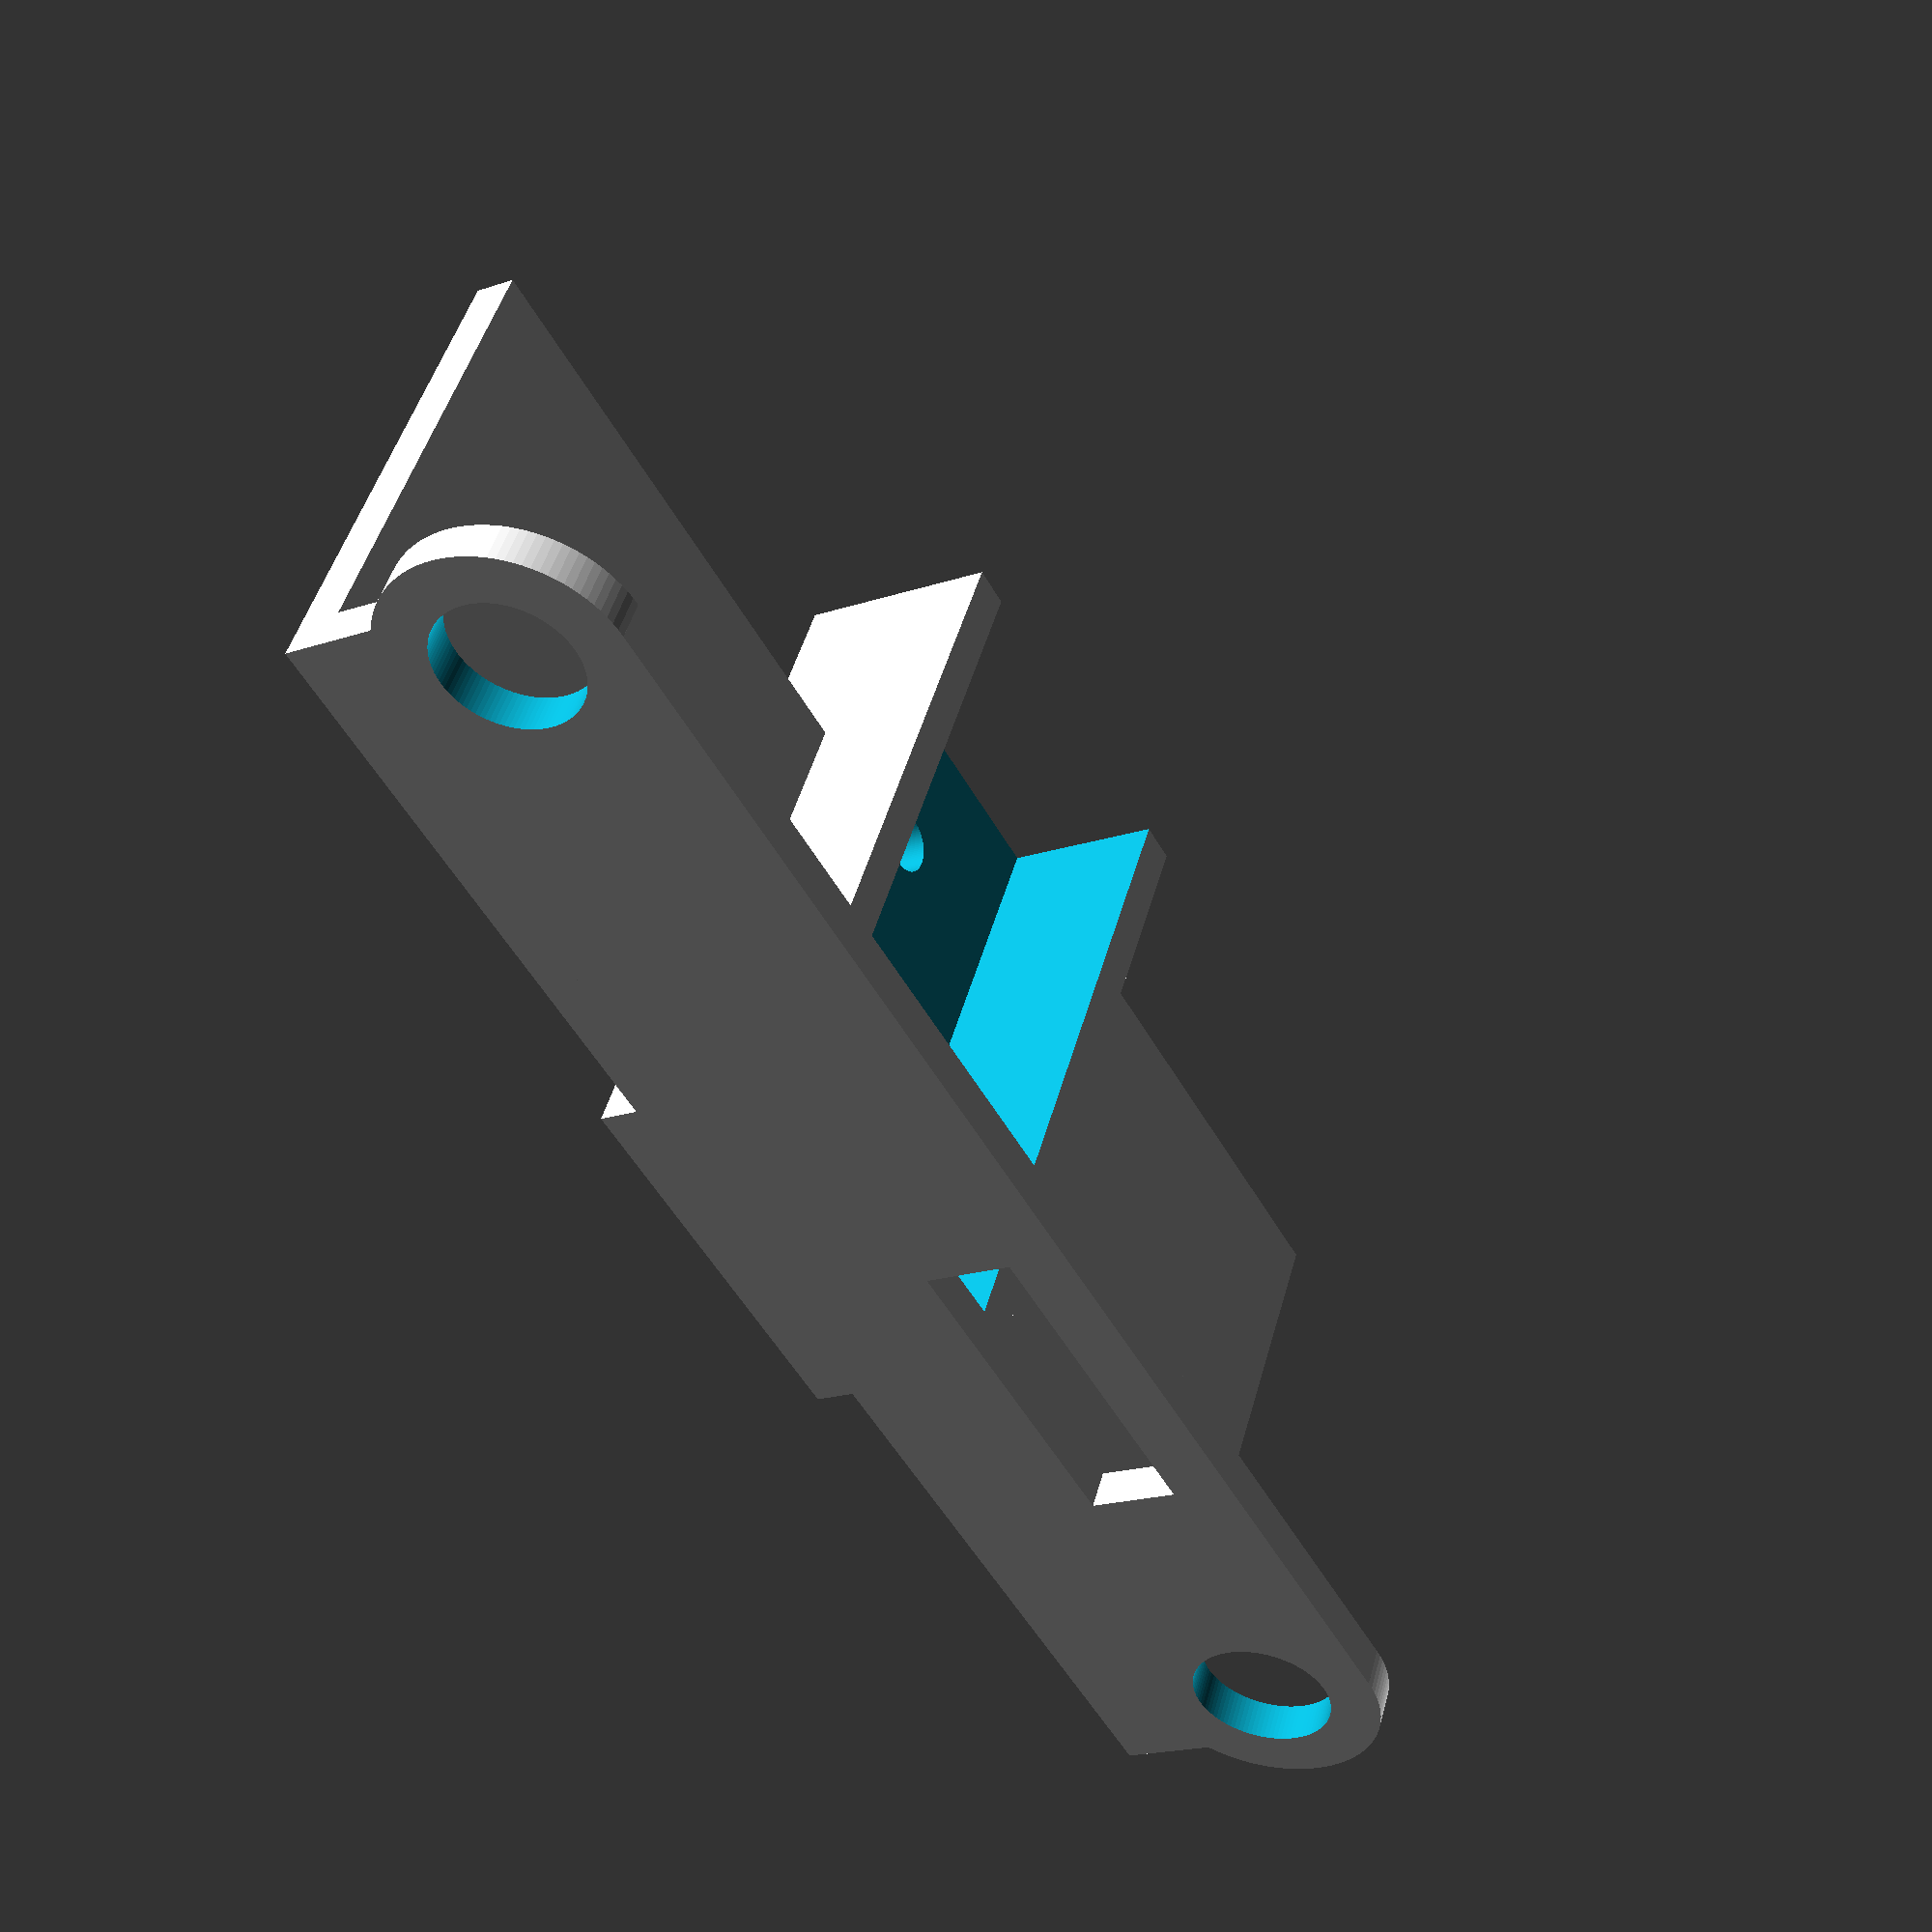
<openscad>
wingThickness = 2;
rxHeight = 6;

// Print rotation
rotate([0, 0, 0]) {
    // Basic block
    body();

    // Left wing
    translate([0, 0, 10 - wingThickness - rxHeight]){
        mirror([1, 0, 0]){
            leftWing();
        }
    }

    // Right wing
    translate([20, 0, 10 - wingThickness]){
        rightWing();
    }
}


module body() {
    difference(){
        // Outer shape
        cube([20, 35, 10]);
        
        // Main cut-out
        translate([2, 2, 2]){
            cube([16, 35, 10]);
        }
        
        // Bolt holes
        translate([10, 7, 0]){
            cylinder(r=1.5, h=10, center=true, $fn=100);
        }
        translate([10, 28, 0]){
            cylinder(r=1.5, h=10, center=true, $fn=100);
        }
    }   
}

module leftWing() {
    translate([0, 0, 0]){
        // Wing main
        cube([28.75, 25, wingThickness]);
       
        // Antenna hole
        translate([25.25, 0, rxHeight + wingThickness + 1.5]) {
            rotate([0, -90, 0]) {
                leftAntennaLoop();
            }
        }        
    }
}

module rightWing() {
    // Wing main
    cube([20, 25, wingThickness]);
    
    // Antenna hole - 35.25 from centre
    translate([25.25, 0, wingThickness + 1.5]) {
        rightAntennaLoop();
    }
}

module leftAntennaLoop() {
    rotate([0, 90, 90]) {
        difference() {
            union() {
                translate([-38.75, -6, 0]) {
                    cube([38.75, 7.5, 2]);
                }
                translate([-38.75, 1.5, 0]) {
                    cube([42.25, 6, 2]);
                }
                cylinder(r=6, h=2, $fn=100);
            }
            translate([0, 0, -1]) {
                cylinder(r=3.5, h=10, $fn=100);
            }
        }
    }
}

module rightAntennaLoop() {
    rotate([0, 90, 90]) {
        difference() {
            union() {
                translate([-6, 0, 0]) {
                    cube([15.5, 15.25, 2]);
                }
                translate([0, -3.5, 0]) {
                    cube([9.5, 3.5, 2]);
                }
                translate([3.5, 15.25, 0]) {
                    cube([6, 10, 2]);
                }
                translate([-6, 15.25, 0]) {
                    cube([3, 16.5, 2]);
                }
                cylinder(r=6, h=2, $fn=100);
            }
            translate([0, 0, -1]) {
                cylinder(r=3.5, h=10, $fn=100);
            }
        }
    }
}

</openscad>
<views>
elev=18.8 azim=28.4 roll=302.9 proj=p view=wireframe
</views>
